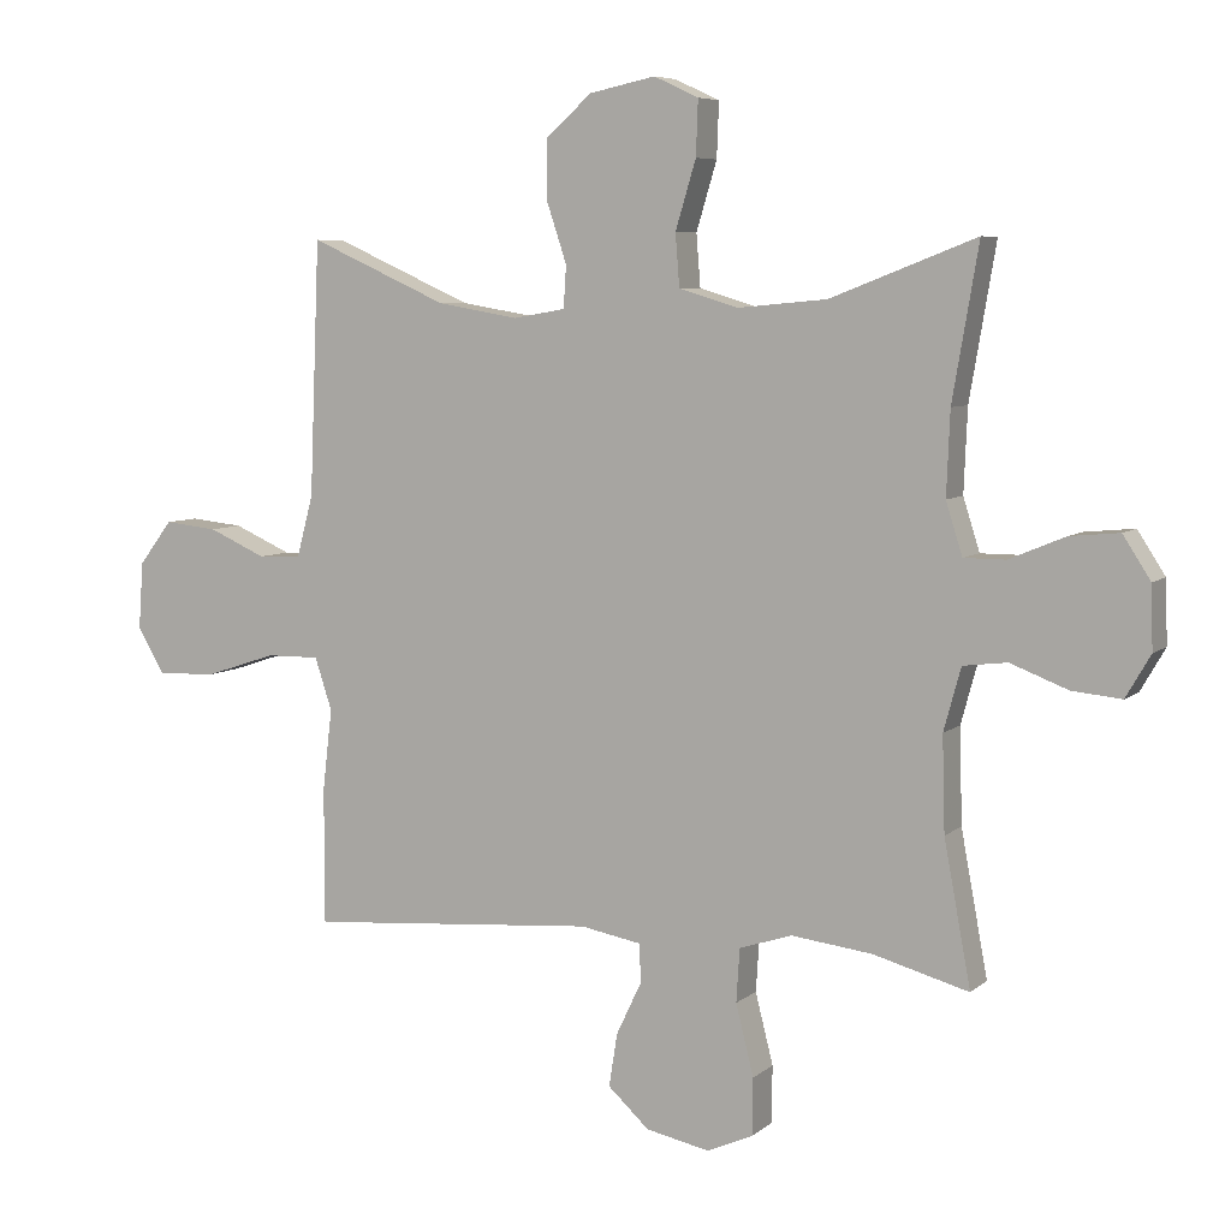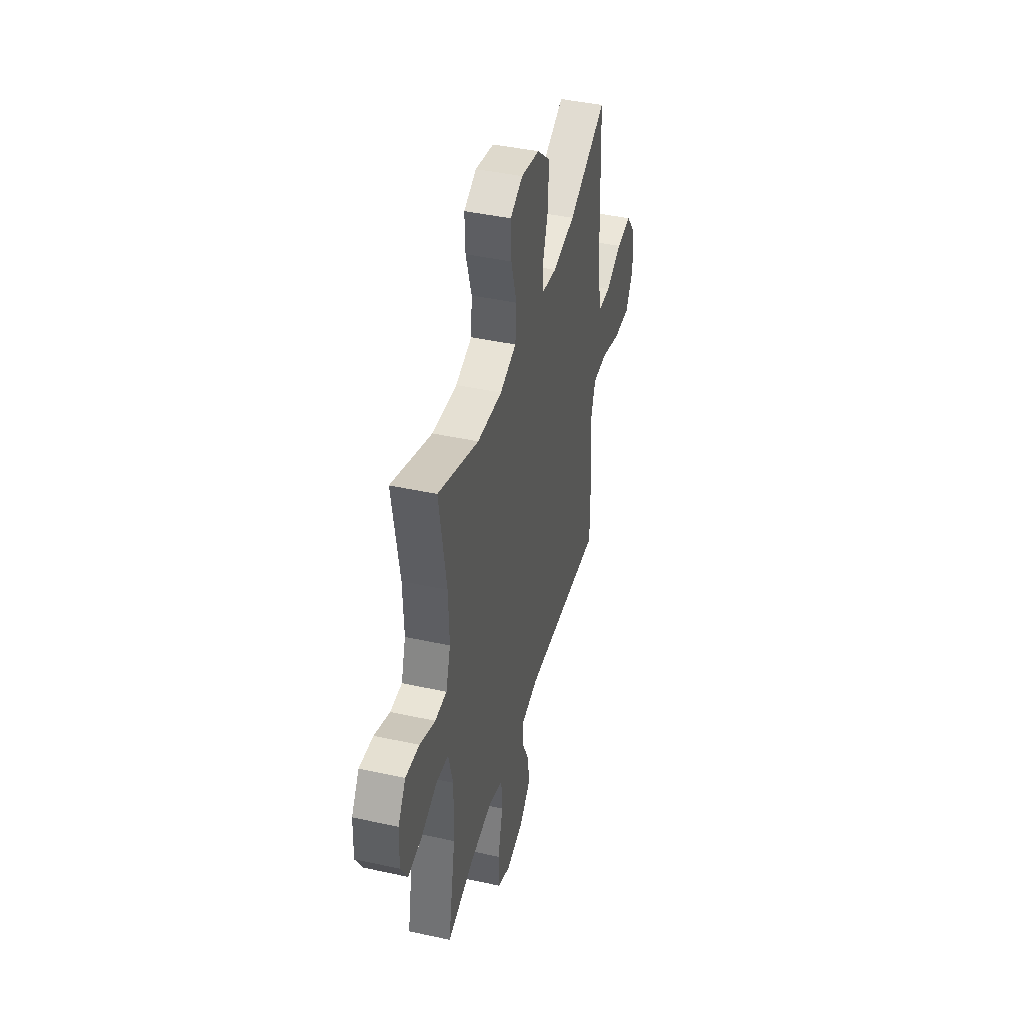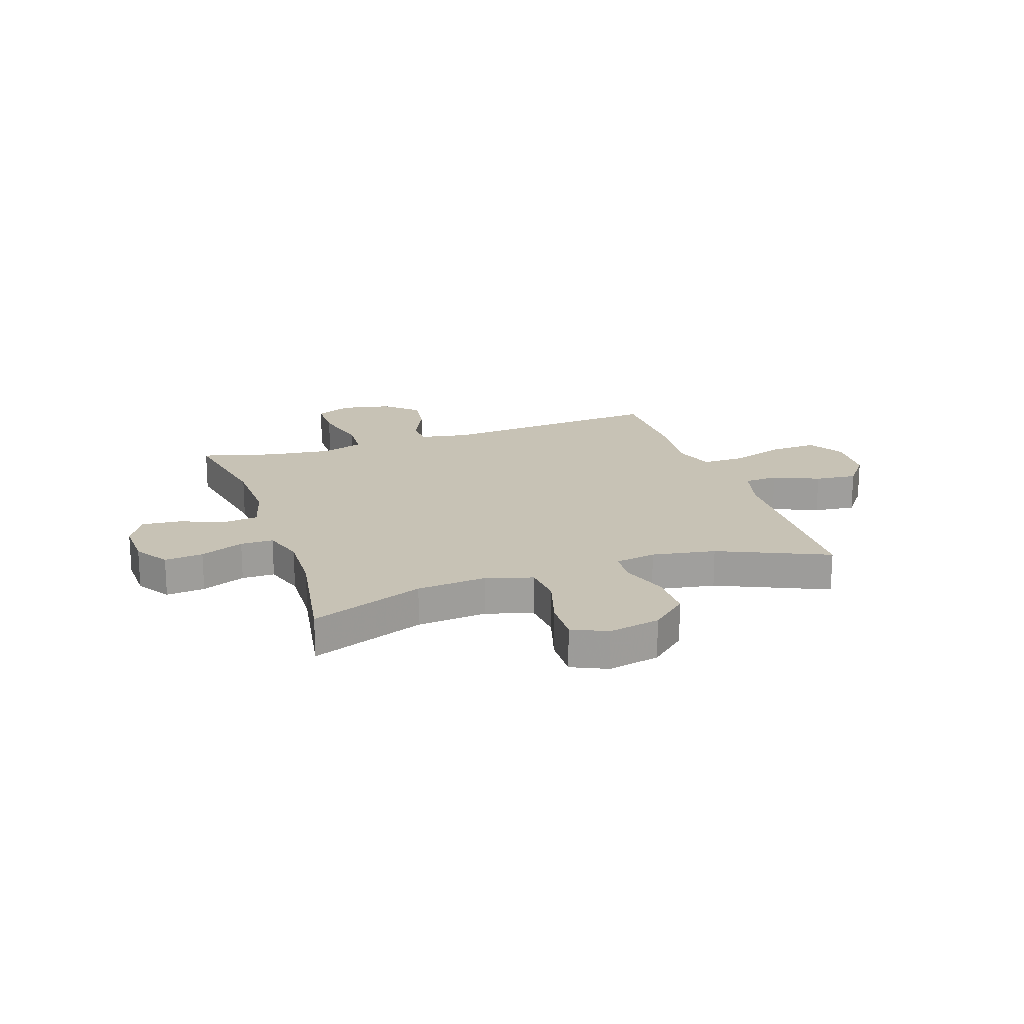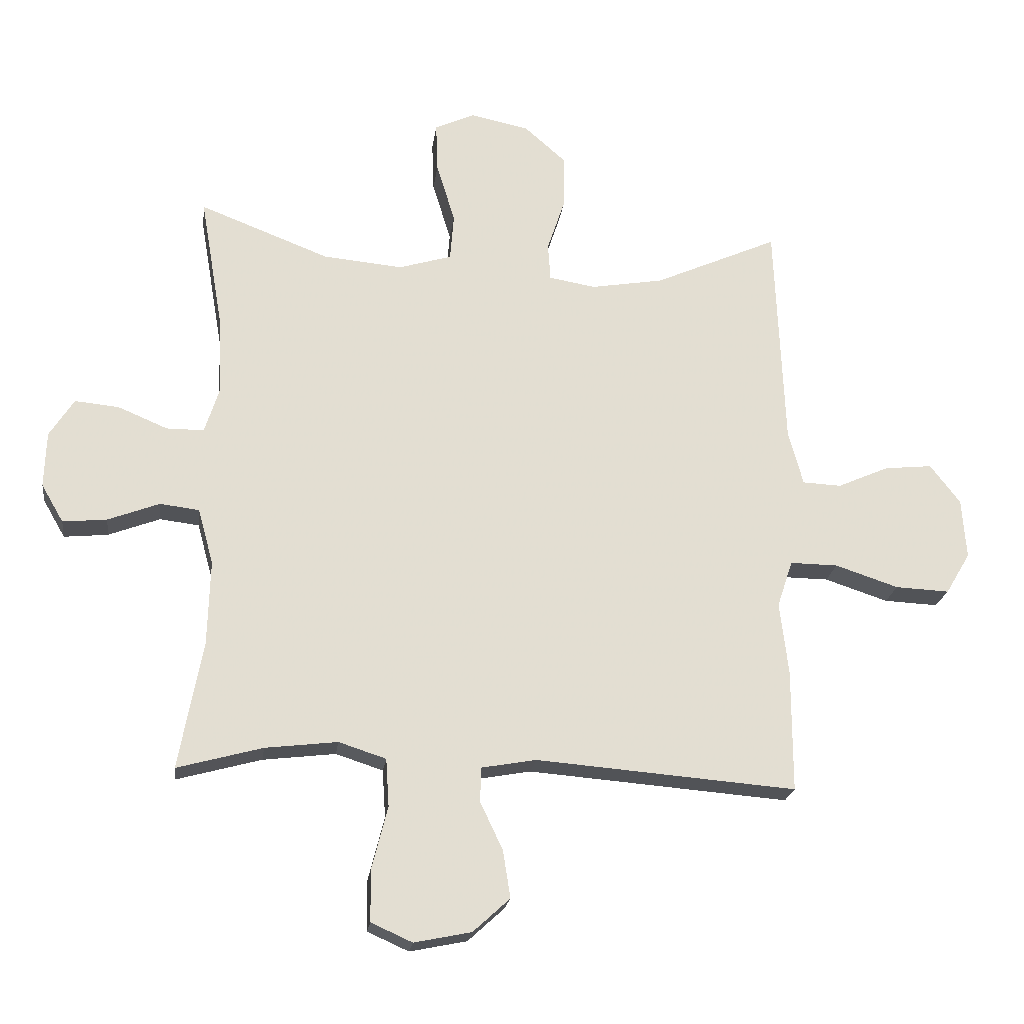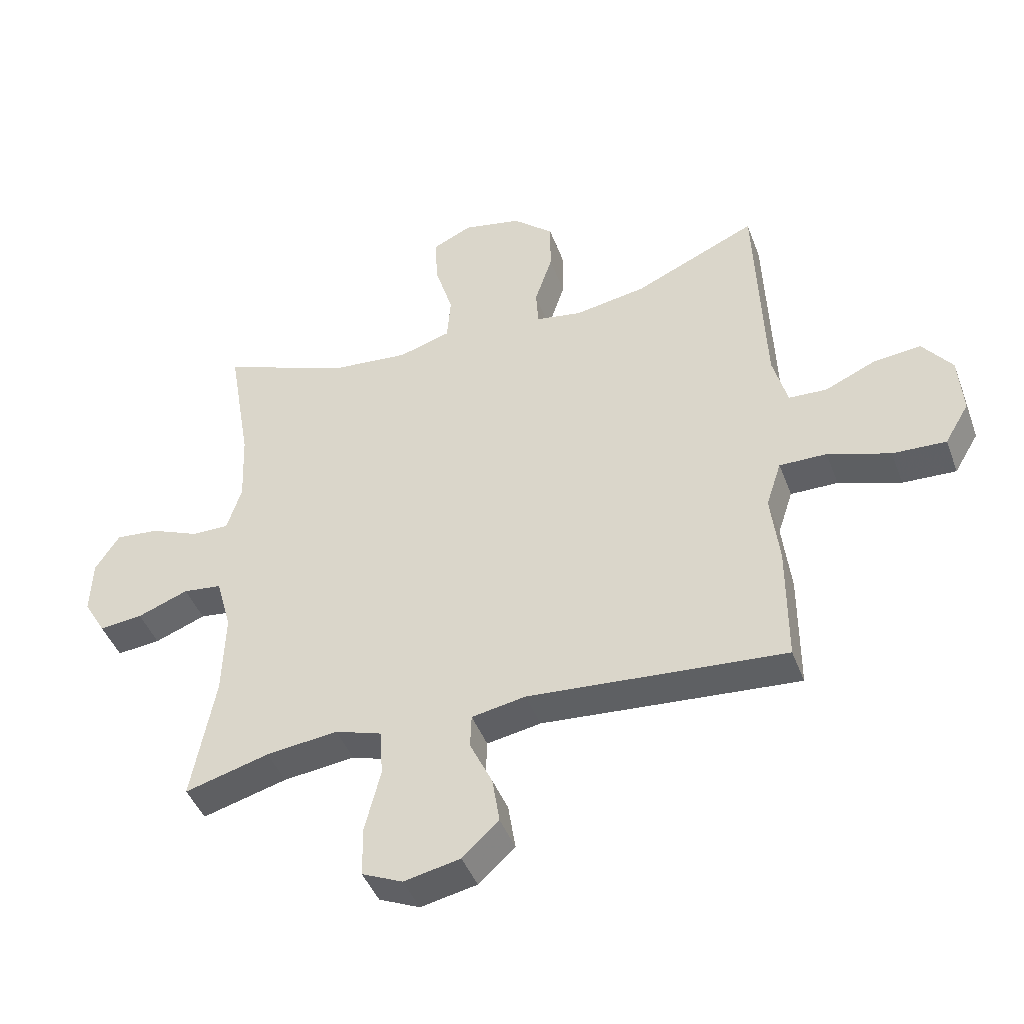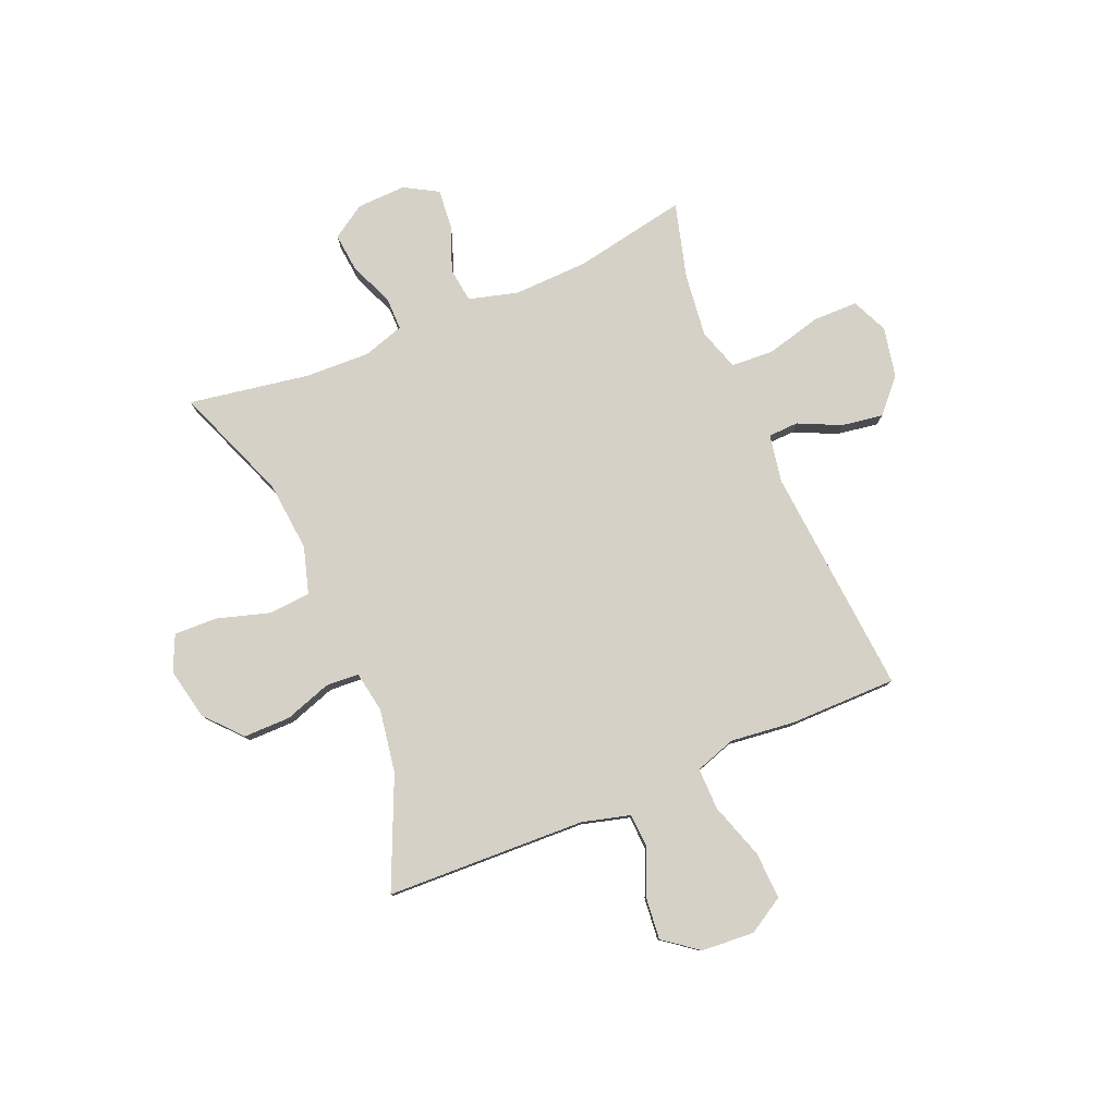
<metadata>
{"format":"obj","ext":"obj","renderer":"f3d","projection":"perspective","resolution":1024,"background":"white","views":[{"elev":6.6,"azim":-154.4,"up":"+Z"},{"elev":42.7,"azim":-75.3,"up":"+Z"},{"elev":19.0,"azim":-18.8,"up":"+Y"},{"elev":-21.5,"azim":-7.4,"up":"+Z"},{"elev":-44.0,"azim":19.9,"up":"+Z"},{"elev":79.6,"azim":67.0,"up":"+Y"}]}
</metadata>
<code>
v -0.5 0.07 -0.5
v -0.461 0.07 -0.291
v -0.457 0.07 -0.153
v -0.482 0.07 -0.062
v -0.546 0.07 -0.054
v -0.63 0.07 -0.086
v -0.702 0.07 -0.093
v -0.738 0.07 -0.031
v -0.735 0.07 0.06
v -0.695 0.07 0.122
v -0.623 0.07 0.115
v -0.542 0.07 0.081
v -0.481 0.07 0.081
v -0.457 0.07 0.157
v -0.462 0.07 0.278
v -0.5 0.07 0.5
v -0.288 0.07 0.418
v -0.158 0.07 0.406
v -0.072 0.07 0.432
v -0.066 0.07 0.508
v -0.096 0.07 0.607
v -0.099 0.07 0.687
v -0.034 0.07 0.717
v 0.062 0.07 0.697
v 0.129 0.07 0.638
v 0.129 0.07 0.551
v 0.1 0.07 0.464
v 0.104 0.07 0.403
v 0.18 0.07 0.39
v 0.298 0.07 0.41
v 0.5 0.07 0.5
v 0.515 0.07 0.13
v 0.539 0.07 0.041
v 0.602 0.07 0.038
v 0.686 0.07 0.075
v 0.764 0.07 0.083
v 0.813 0.07 0.019
v 0.82 0.07 -0.079
v 0.78 0.07 -0.146
v 0.692 0.07 -0.142
v 0.589 0.07 -0.108
v 0.511 0.07 -0.107
v 0.486 0.07 -0.183
v 0.5 0.07 -0.302
v 0.5 0.07 -0.5
v 0.076 0.07 -0.466
v -0.013 0.07 -0.482
v -0.015 0.07 -0.538
v 0.022 0.07 -0.616
v 0.034 0.07 -0.693
v -0.026 0.07 -0.748
v -0.119 0.07 -0.767
v -0.186 0.07 -0.737
v -0.187 0.07 -0.654
v -0.161 0.07 -0.551
v -0.166 0.07 -0.473
v -0.243 0.07 -0.448
v -0.361 0.07 -0.462
v -0.5 0 -0.5
v -0.461 0 -0.291
v -0.457 0 -0.153
v -0.482 0 -0.062
v -0.546 0 -0.054
v -0.63 0 -0.086
v -0.702 0 -0.093
v -0.738 0 -0.031
v -0.735 0 0.06
v -0.695 0 0.122
v -0.623 0 0.115
v -0.542 0 0.081
v -0.481 0 0.081
v -0.457 0 0.157
v -0.462 0 0.278
v -0.5 0 0.5
v -0.288 0 0.418
v -0.158 0 0.406
v -0.072 0 0.432
v -0.066 0 0.508
v -0.096 0 0.607
v -0.099 0 0.687
v -0.034 0 0.717
v 0.062 0 0.697
v 0.129 0 0.638
v 0.129 0 0.551
v 0.1 0 0.464
v 0.104 0 0.403
v 0.18 0 0.39
v 0.298 0 0.41
v 0.5 0 0.5
v 0.515 0 0.13
v 0.539 0 0.041
v 0.602 0 0.038
v 0.686 0 0.075
v 0.764 0 0.083
v 0.813 0 0.019
v 0.82 0 -0.079
v 0.78 0 -0.146
v 0.692 0 -0.142
v 0.589 0 -0.108
v 0.511 0 -0.107
v 0.486 0 -0.183
v 0.5 0 -0.302
v 0.5 0 -0.5
v 0.076 0 -0.466
v -0.013 0 -0.482
v -0.015 0 -0.538
v 0.022 0 -0.616
v 0.034 0 -0.693
v -0.026 0 -0.748
v -0.119 0 -0.767
v -0.186 0 -0.737
v -0.187 0 -0.654
v -0.161 0 -0.551
v -0.166 0 -0.473
v -0.243 0 -0.448
v -0.361 0 -0.462
f 53 54 55
f 52 53 55
f 51 52 55
f 50 51 55
f 49 50 55
f 48 49 55
f 47 48 55 56
f 46 47 56 57
f 43 44 45 46
f 42 43 46 57
f 39 40 41
f 38 39 41
f 37 38 41
f 36 37 41
f 35 36 41
f 34 35 41
f 33 34 41 42
f 42 57 58
f 33 42 58
f 32 33 58
f 25 26 27
f 24 25 27
f 23 24 27
f 22 23 27
f 21 22 27
f 20 21 27
f 19 20 27 28
f 18 19 28 29
f 15 16 17
f 14 15 17 18
f 13 14 18 29
f 10 11 12
f 9 10 12
f 8 9 12
f 7 8 12
f 6 7 12
f 5 6 12
f 4 5 12 13
f 13 29 30
f 4 13 30
f 3 4 30
f 58 1 2
f 31 32 58
f 30 31 58
f 3 30 58
f 2 3 58
f 113 112 111
f 113 111 110
f 113 110 109
f 113 109 108
f 113 108 107
f 113 107 106
f 114 113 106 105
f 115 114 105 104
f 104 103 102 101
f 115 104 101 100
f 99 98 97
f 99 97 96
f 99 96 95
f 99 95 94
f 99 94 93
f 99 93 92
f 100 99 92 91
f 116 115 100
f 116 100 91
f 116 91 90
f 85 84 83
f 85 83 82
f 85 82 81
f 85 81 80
f 85 80 79
f 85 79 78
f 86 85 78 77
f 87 86 77 76
f 75 74 73
f 76 75 73 72
f 87 76 72 71
f 70 69 68
f 70 68 67
f 70 67 66
f 70 66 65
f 70 65 64
f 70 64 63
f 71 70 63 62
f 88 87 71
f 88 71 62
f 88 62 61
f 60 59 116
f 116 90 89
f 116 89 88
f 116 88 61
f 116 61 60
f 1 59 60 2
f 2 60 61 3
f 3 61 62 4
f 4 62 63 5
f 5 63 64 6
f 6 64 65 7
f 7 65 66 8
f 8 66 67 9
f 9 67 68 10
f 10 68 69 11
f 11 69 70 12
f 12 70 71 13
f 13 71 72 14
f 14 72 73 15
f 15 73 74 16
f 16 74 75 17
f 17 75 76 18
f 18 76 77 19
f 19 77 78 20
f 20 78 79 21
f 21 79 80 22
f 22 80 81 23
f 23 81 82 24
f 24 82 83 25
f 25 83 84 26
f 26 84 85 27
f 27 85 86 28
f 28 86 87 29
f 29 87 88 30
f 30 88 89 31
f 31 89 90 32
f 32 90 91 33
f 33 91 92 34
f 34 92 93 35
f 35 93 94 36
f 36 94 95 37
f 37 95 96 38
f 38 96 97 39
f 39 97 98 40
f 40 98 99 41
f 41 99 100 42
f 42 100 101 43
f 43 101 102 44
f 44 102 103 45
f 45 103 104 46
f 46 104 105 47
f 47 105 106 48
f 48 106 107 49
f 49 107 108 50
f 50 108 109 51
f 51 109 110 52
f 52 110 111 53
f 53 111 112 54
f 54 112 113 55
f 55 113 114 56
f 56 114 115 57
f 57 115 116 58
f 58 116 59 1

</code>
